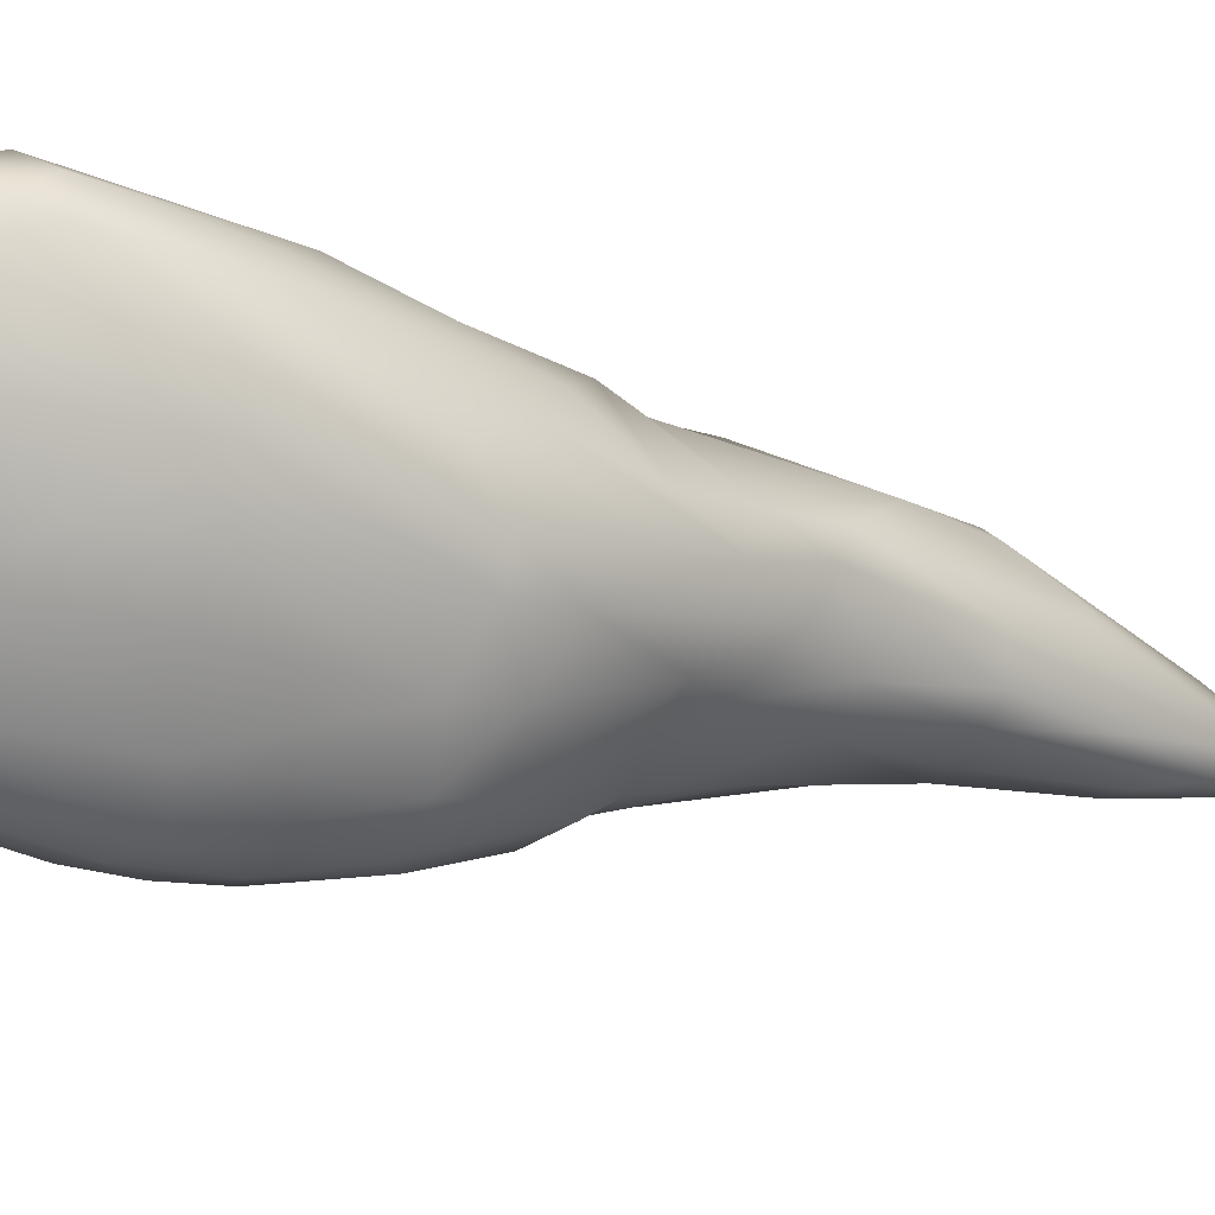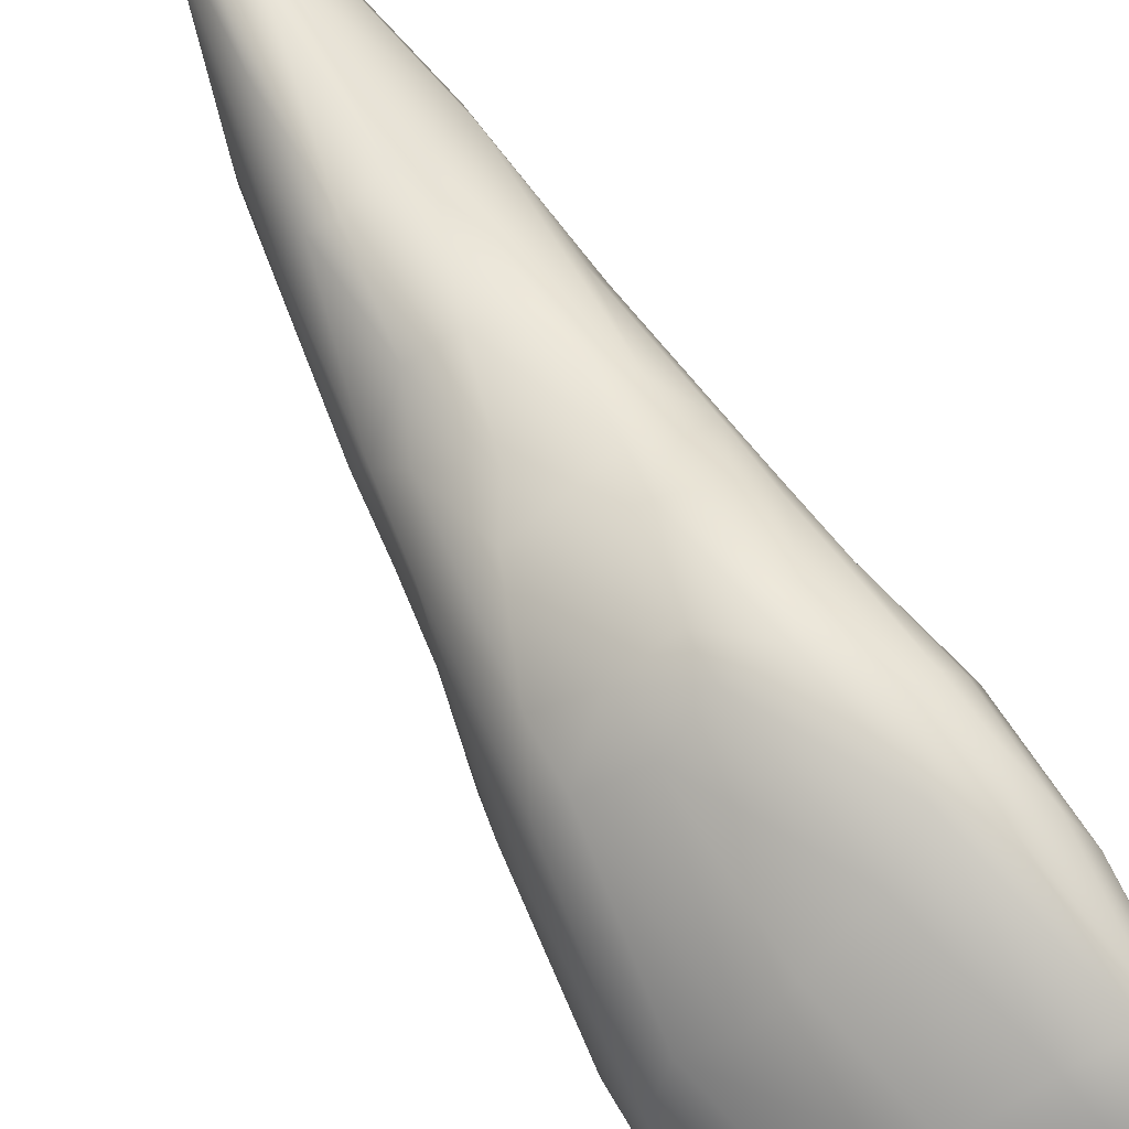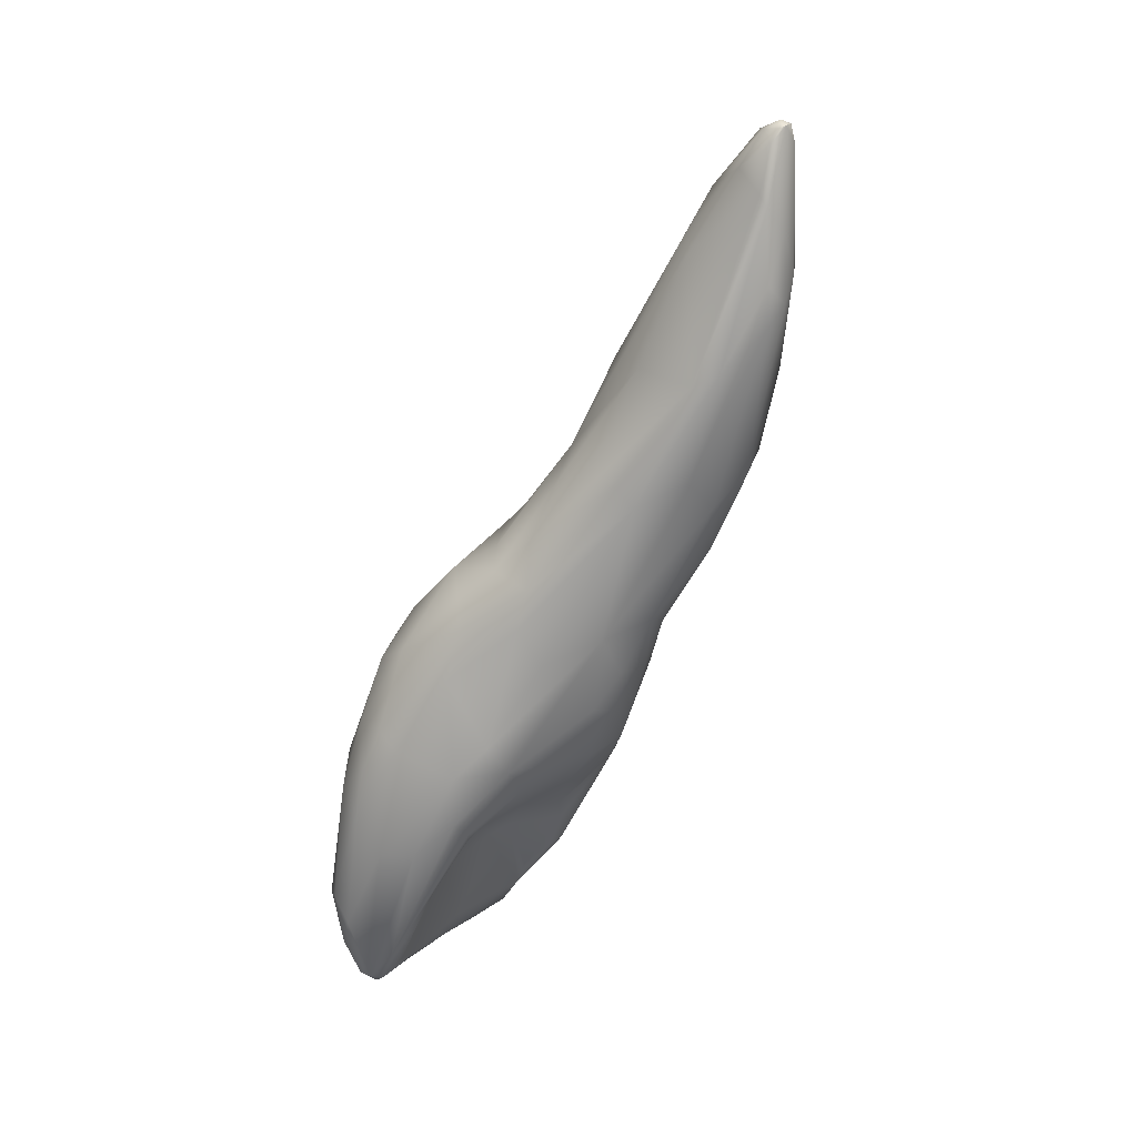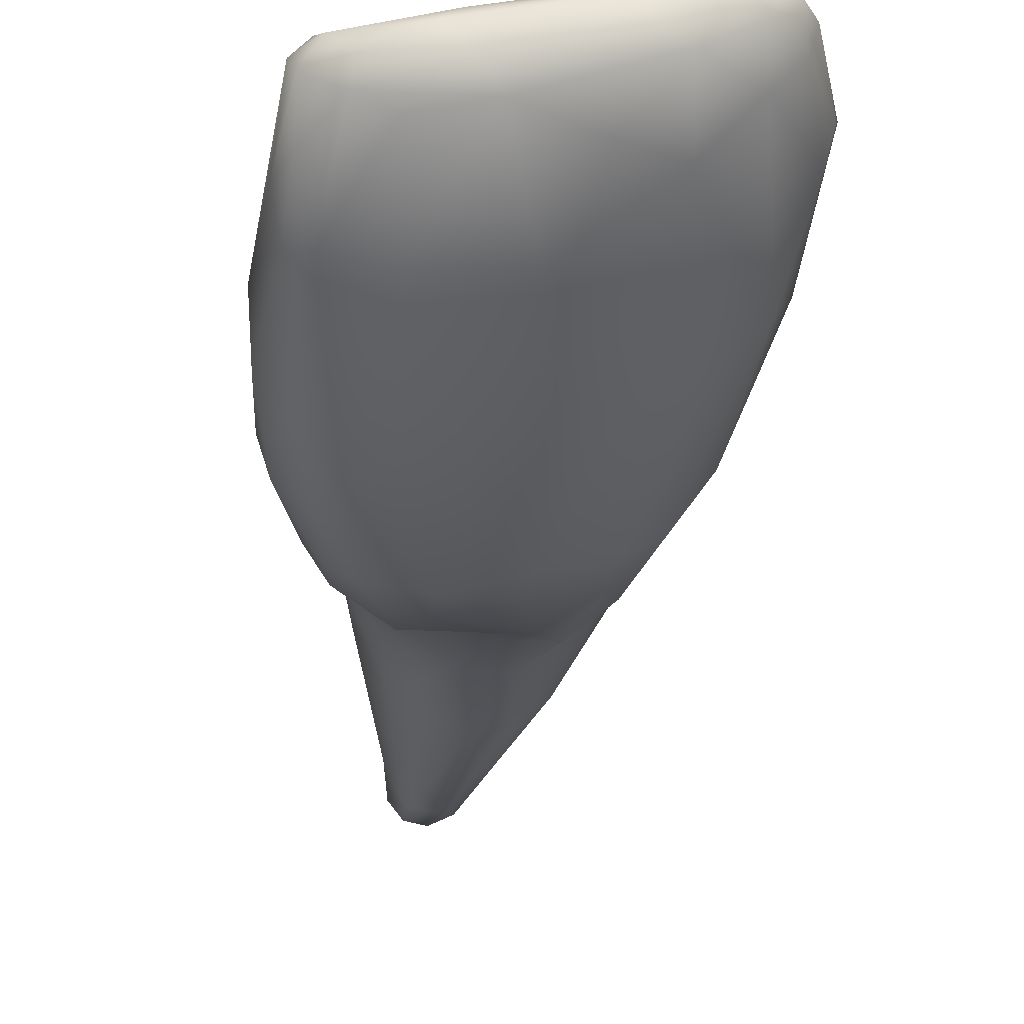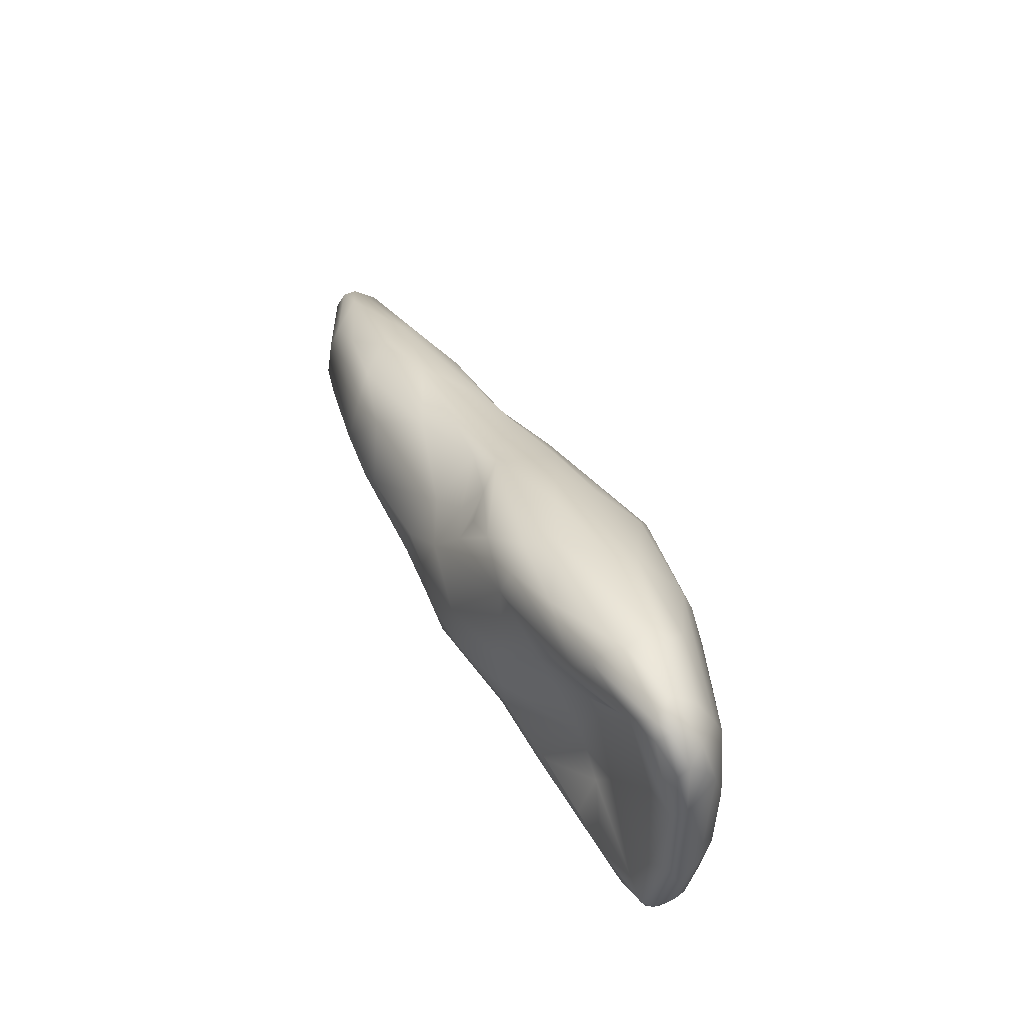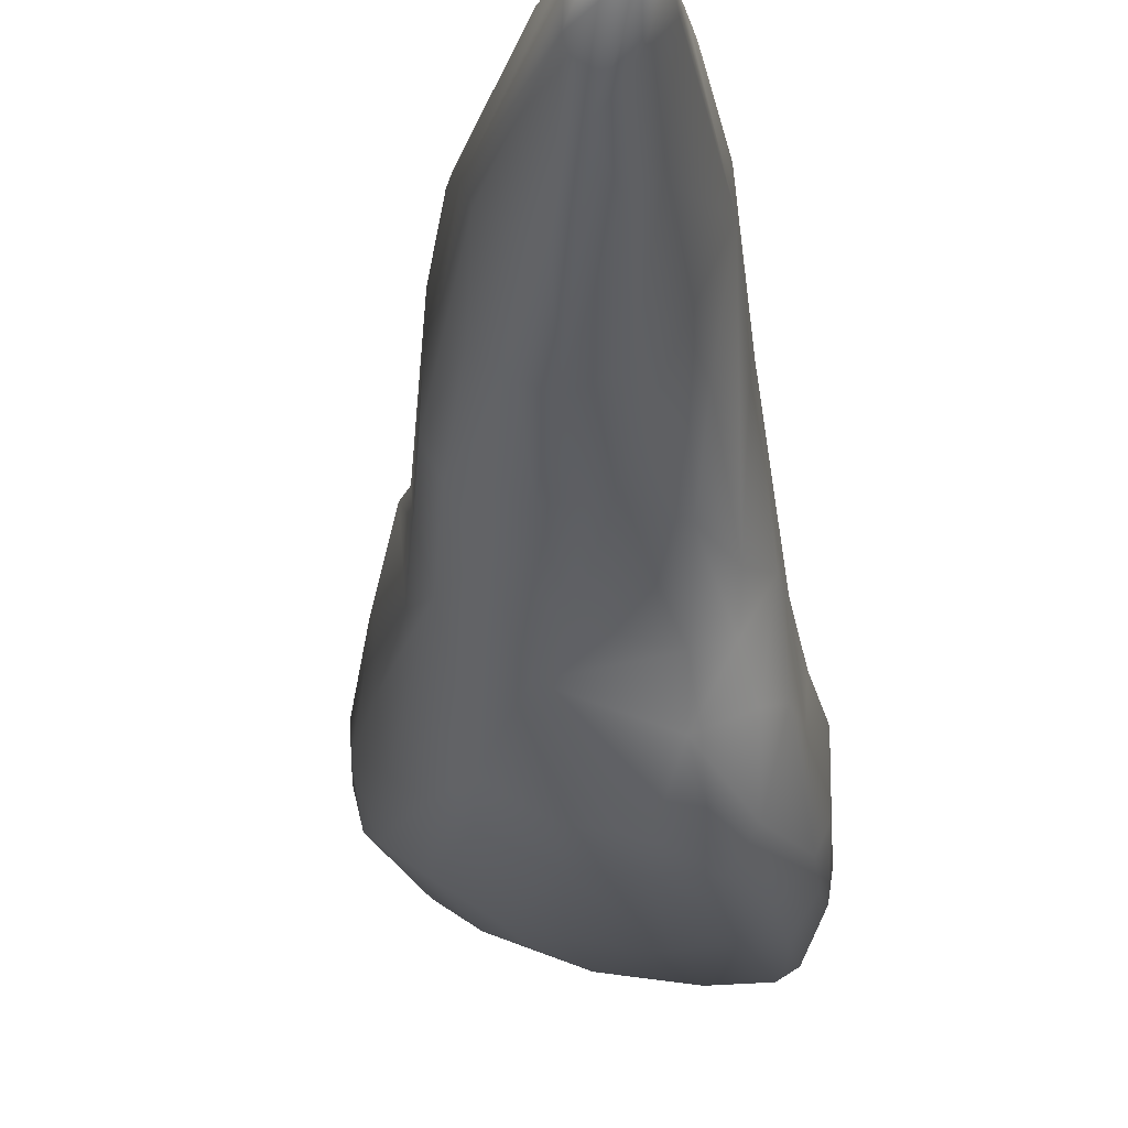
<metadata>
{"format":"obj","ext":"obj","renderer":"f3d","projection":"perspective","resolution":1024,"background":"white","views":[{"elev":-61.2,"azim":-114.3,"up":"+Y"},{"elev":-79.5,"azim":36.1,"up":"+Y"},{"elev":19.5,"azim":105.6,"up":"+Z"},{"elev":-51.7,"azim":176.9,"up":"+Y"},{"elev":-53.6,"azim":-105.8,"up":"+Z"},{"elev":-8.3,"azim":2.8,"up":"+Y"}]}
</metadata>
<code>
o FJ1279.obj_grp1.027
v -0.04556 -0.8432 6.833
v -0.04218 -0.8319 6.851
v -0.04401 -0.8397 6.83
v -0.04512 -0.8455 6.832
v -0.04446 -0.8474 6.835
v -0.04404 -0.8424 6.849
v -0.04046 -0.8462 6.82
v -0.04002 -0.8367 6.83
v -0.04215 -0.8375 6.831
v -0.04303 -0.8455 6.824
v -0.04076 -0.8439 6.822
v -0.04158 -0.8479 6.822
v -0.04214 -0.8492 6.825
v -0.03968 -0.8314 6.842
v -0.03924 -0.8527 6.825
v -0.03912 -0.8507 6.821
v -0.04196 -0.8492 6.847
v -0.04002 -0.8278 6.852
v -0.04426 -0.8389 6.848
v -0.04129 -0.832 6.862
v -0.0401 -0.8326 6.87
v -0.03956 -0.8451 6.864
v -0.03712 -0.8524 6.85
v -0.04012 -0.839 6.868
v -0.03843 -0.8448 6.82
v -0.03755 -0.842 6.824
v -0.03538 -0.8486 6.818
v -0.0372 -0.8496 6.819
v -0.03478 -0.8362 6.833
v -0.03531 -0.8403 6.829
v -0.02757 -0.8503 6.82
v -0.03559 -0.8524 6.82
v -0.03367 -0.8544 6.821
v -0.03666 -0.8349 6.833
v -0.0375 -0.8269 6.849
v -0.03318 -0.8264 6.85
v -0.03437 -0.8558 6.829
v -0.03616 -0.8237 6.857
v -0.03874 -0.8265 6.863
v -0.03183 -0.8557 6.85
v -0.03576 -0.8232 6.868
v -0.03791 -0.8245 6.873
v -0.03656 -0.8241 6.878
v -0.03509 -0.8218 6.877
v -0.03587 -0.8475 6.869
v -0.03668 -0.834 6.88
v -0.03396 -0.8337 6.887
v -0.0294 -0.8519 6.819
v -0.03224 -0.8337 6.839
v -0.02728 -0.8402 6.839
v -0.02723 -0.8579 6.826
v -0.02644 -0.8286 6.848
v -0.02893 -0.8331 6.843
v -0.0297 -0.8576 6.841
v -0.03386 -0.8223 6.863
v -0.03084 -0.8212 6.87
v -0.03219 -0.8497 6.869
v -0.03295 -0.8143 6.886
v -0.02795 -0.8181 6.874
v -0.03547 -0.8283 6.888
v -0.03349 -0.8135 6.9
v -0.03098 -0.8071 6.909
v -0.03442 -0.8235 6.895
v -0.03266 -0.8266 6.895
v -0.03182 -0.846 6.876
v -0.02765 -0.848 6.823
v -0.02475 -0.8426 6.838
v -0.02435 -0.8596 6.836
v -0.02969 -0.8213 6.864
v -0.02533 -0.853 6.869
v -0.02744 -0.8081 6.892
v -0.02932 -0.8056 6.902
v -0.02562 -0.8496 6.874
v -0.02683 -0.84 6.886
v -0.03135 -0.8088 6.91
v -0.02954 -0.8319 6.893
v -0.02366 -0.8362 6.89
v -0.02681 -0.803 6.914
v -0.02975 -0.8101 6.917
v -0.02584 -0.8289 6.9
v -0.02395 -0.8026 6.932
v -0.02988 -0.8197 6.91
v -0.02643 -0.8225 6.912
v -0.02883 -0.8124 6.919
v -0.01578 -0.8515 6.822
v -0.01622 -0.855 6.82
v -0.01926 -0.8572 6.821
v -0.02117 -0.8585 6.823
v -0.02109 -0.8296 6.85
v -0.02332 -0.8369 6.845
v -0.02227 -0.8223 6.858
v -0.02454 -0.8189 6.868
v -0.02597 -0.8574 6.851
v -0.01985 -0.8099 6.887
v -0.01963 -0.8161 6.876
v -0.01967 -0.8052 6.898
v -0.02687 -0.8052 6.899
v -0.01837 -0.8508 6.875
v -0.02494 -0.8025 6.91
v -0.02343 -0.8236 6.911
v -0.0259 -0.8146 6.923
v -0.01834 -0.8533 6.82
v -0.01789 -0.8424 6.842
v -0.0163 -0.8468 6.836
v -0.01926 -0.8183 6.87
v -0.0162 -0.8249 6.857
v -0.01733 -0.8585 6.853
v -0.01861 -0.8535 6.871
v -0.01519 -0.8378 6.886
v -0.02273 -0.8007 6.924
v -0.02041 -0.8289 6.899
v -0.0185 -0.8216 6.912
v -0.02045 -0.8011 6.939
v -0.02178 -0.8027 6.939
v -0.02348 -0.8162 6.923
v -0.02045 -0.8109 6.934
v -0.02201 -0.8062 6.938
v -0.01091 -0.8582 6.824
v -0.01114 -0.8567 6.822
v -0.01431 -0.859 6.825
v -0.01483 -0.8608 6.836
v -0.01595 -0.8315 6.851
v -0.01646 -0.8211 6.864
v -0.01526 -0.8166 6.878
v -0.01605 -0.8089 6.894
v -0.01272 -0.8533 6.87
v -0.01538 -0.8437 6.882
v -0.01467 -0.8297 6.895
v -0.01641 -0.8007 6.92
v -0.01502 -0.8188 6.911
v -0.01928 -0.8002 6.924
v -0.0164 -0.801 6.929
v -0.01859 -0.8139 6.928
v -0.01796 -0.8004 6.94
v -0.01615 -0.8126 6.926
v -0.0171 -0.807 6.936
v -0.0199 -0.8024 6.942
v -0.0185 -0.8011 6.942
v -0.01749 -0.8022 6.942
v -0.0195 -0.805 6.941
v -0.01702 -0.8041 6.941
v -0.0103 -0.851 6.825
v -0.0132 -0.8458 6.839
v -0.01134 -0.8333 6.853
v -0.008413 -0.8401 6.846
v -0.008646 -0.8605 6.835
v -0.01169 -0.8235 6.866
v -0.01394 -0.8203 6.87
v -0.01126 -0.858 6.856
v -0.01118 -0.8222 6.876
v -0.009971 -0.8495 6.872
v -0.01229 -0.8116 6.898
v -0.01154 -0.8368 6.884
v -0.01397 -0.8025 6.917
v -0.01333 -0.8214 6.904
v -0.01126 -0.832 6.888
v -0.0139 -0.8023 6.923
v -0.01146 -0.8111 6.91
v -0.01457 -0.803 6.932
v -0.01488 -0.804 6.934
v -0.01663 -0.8013 6.942
v -0.01537 -0.8029 6.94
v -0.01625 -0.802 6.941
v -0.01708 -0.8013 6.942
v -0.008219 -0.853 6.823
v -0.007727 -0.8478 6.831
v -0.00896 -0.8544 6.822
v -0.007221 -0.856 6.824
v -0.006513 -0.8543 6.824
v -0.007552 -0.8449 6.838
v -0.007366 -0.8584 6.828
v -0.007599 -0.8338 6.857
v -0.006648 -0.8395 6.848
v -0.006524 -0.8592 6.836
v -0.007767 -0.8577 6.852
v -0.01022 -0.8179 6.894
v -0.008454 -0.8295 6.872
v -0.008964 -0.8552 6.862
v -0.007725 -0.8326 6.877
v -0.005639 -0.8514 6.862
v -0.008635 -0.8316 6.883
v -0.007741 -0.8407 6.876
v -0.009988 -0.8415 6.88
v -0.01064 -0.8208 6.897
v -0.01171 -0.8077 6.912
v -0.005601 -0.857 6.832
v -0.006438 -0.851 6.827
v -0.004196 -0.8465 6.844
v -0.00383 -0.8511 6.844
v -0.004917 -0.8409 6.85
v -0.00606 -0.8364 6.861
v -0.004266 -0.8405 6.857
v -0.004353 -0.8546 6.85
v -0.006369 -0.8419 6.87
v -0.004355 -0.8486 6.86
v -0.005188 -0.8539 6.856
f 2 3 1
f 1 4 5
f 1 5 6
f 10 3 11
f 11 3 9
f 11 9 8
f 7 10 11
f 7 12 10
f 12 13 10
f 14 3 2
f 9 3 14
f 3 10 1
f 1 10 4
f 12 16 13
f 16 15 13
f 10 13 4
f 13 5 4
f 13 15 5
f 18 14 2
f 2 1 19
f 19 1 6
f 19 20 2
f 19 21 20
f 19 6 21
f 6 5 17
f 17 22 6
f 6 24 21
f 6 22 24
f 11 25 7
f 11 26 25
f 25 27 7
f 27 28 7
f 26 29 30
f 11 8 26
f 26 31 25
f 7 16 12
f 7 28 16
f 32 16 28
f 32 33 16
f 33 15 16
f 8 14 34
f 8 34 26
f 35 36 34
f 14 35 34
f 8 9 14
f 15 17 5
f 15 37 17
f 23 17 37
f 38 35 18
f 18 35 14
f 39 38 18
f 39 18 2
f 2 20 39
f 41 38 42
f 38 39 42
f 44 42 43
f 20 21 42
f 39 20 42
f 45 17 23
f 46 42 21
f 21 24 46
f 45 22 17
f 22 47 24
f 31 27 25
f 28 27 48
f 34 49 29
f 26 34 29
f 37 15 33
f 37 33 51
f 36 49 34
f 36 52 53
f 36 35 38
f 54 40 23
f 55 38 41
f 41 44 56
f 41 42 44
f 45 23 57
f 57 23 40
f 43 42 60
f 58 44 61
f 43 61 44
f 42 46 60
f 47 46 24
f 45 47 22
f 58 61 62
f 61 43 60
f 60 63 61
f 60 46 47
f 63 60 64
f 47 64 60
f 26 66 31
f 28 48 32
f 30 50 26
f 30 29 49
f 53 50 49
f 30 49 50
f 67 26 50
f 36 53 49
f 51 68 37
f 54 37 68
f 38 55 69
f 36 38 69
f 54 23 37
f 55 41 69
f 56 69 41
f 57 40 70
f 56 44 59
f 44 58 59
f 71 58 72
f 45 57 65
f 65 57 73
f 72 58 62
f 45 65 47
f 74 65 73
f 62 61 75
f 76 64 47
f 47 65 76
f 77 76 74
f 78 72 62
f 61 63 79
f 64 76 80
f 81 78 62
f 62 75 81
f 61 79 75
f 64 82 63
f 64 80 83
f 63 84 79
f 31 66 85
f 31 48 27
f 87 48 86
f 87 33 48
f 33 32 48
f 33 88 51
f 26 67 66
f 50 53 90
f 36 91 52
f 36 69 92
f 92 56 59
f 92 69 56
f 93 40 54
f 93 54 68
f 40 93 70
f 94 95 59
f 58 71 59
f 59 71 94
f 96 71 97
f 71 72 97
f 57 70 73
f 98 74 73
f 99 97 72
f 99 72 78
f 65 74 76
f 77 80 76
f 83 82 64
f 81 75 79
f 82 101 84
f 83 101 82
f 84 63 82
f 86 48 102
f 31 102 48
f 66 104 85
f 87 88 33
f 67 50 103
f 67 103 104
f 66 67 104
f 68 51 88
f 52 89 53
f 91 89 52
f 89 90 53
f 50 90 103
f 92 91 36
f 91 92 105
f 107 93 68
f 95 92 59
f 70 93 107
f 71 96 94
f 108 98 73
f 73 70 108
f 99 96 97
f 111 80 77
f 99 78 110
f 80 100 83
f 111 100 80
f 100 111 112
f 110 78 81
f 81 79 114
f 113 110 81
f 100 116 115
f 101 83 115
f 115 83 100
f 114 113 81
f 79 117 114
f 117 79 84
f 117 101 115
f 117 115 116
f 84 101 117
f 85 102 31
f 87 118 88
f 119 87 86
f 118 87 119
f 121 68 88
f 90 89 122
f 122 103 90
f 91 123 106
f 89 91 106
f 89 106 122
f 68 121 107
f 91 105 123
f 92 95 105
f 95 124 105
f 124 95 94
f 149 108 107
f 125 94 96
f 94 125 124
f 107 108 70
f 109 77 74
f 74 127 109
f 98 127 74
f 109 111 77
f 109 128 111
f 96 99 129
f 130 112 111
f 110 131 99
f 129 99 131
f 133 100 112
f 131 110 134
f 132 131 134
f 133 116 100
f 134 110 113
f 135 136 133
f 116 133 136
f 113 114 137
f 138 113 137
f 113 138 134
f 137 139 138
f 137 114 117
f 140 137 117
f 140 139 137
f 116 141 140
f 139 140 141
f 117 116 140
f 116 136 141
f 85 104 142
f 120 88 118
f 120 121 88
f 122 144 103
f 144 145 103
f 103 145 143
f 103 143 104
f 120 146 121
f 122 106 144
f 123 148 147
f 123 147 106
f 105 148 123
f 149 107 121
f 124 148 105
f 148 124 150
f 126 108 149
f 126 151 127
f 126 98 108
f 98 126 127
f 128 109 153
f 125 154 152
f 155 130 128
f 154 96 129
f 96 154 125
f 130 111 128
f 129 157 154
f 130 155 158
f 132 129 131
f 157 129 132
f 157 132 159
f 158 159 160
f 130 158 135
f 158 160 135
f 112 130 135
f 112 135 133
f 134 161 132
f 161 159 132
f 161 162 159
f 160 159 162
f 135 160 136
f 160 162 136
f 161 134 138
f 164 138 139
f 164 139 163
f 163 139 141
f 162 161 163
f 162 163 141
f 141 136 162
f 165 102 85
f 142 166 165
f 165 85 142
f 167 102 165
f 167 86 102
f 119 86 167
f 168 118 119
f 165 169 167
f 169 168 167
f 167 168 119
f 142 104 143
f 142 143 166
f 170 143 145
f 143 170 166
f 118 146 120
f 171 146 118
f 106 172 144
f 144 173 145
f 147 172 106
f 146 149 121
f 175 146 174
f 172 147 150
f 150 147 148
f 175 149 146
f 150 176 177
f 178 149 175
f 176 179 177
f 151 178 180
f 178 126 149
f 150 124 125
f 150 125 152
f 150 152 176
f 179 176 181
f 151 182 183
f 151 126 178
f 181 176 184
f 156 153 181
f 153 109 127
f 127 183 153
f 181 153 183
f 151 183 127
f 182 181 183
f 176 152 185
f 176 158 184
f 158 156 184
f 184 156 181
f 156 128 153
f 185 158 176
f 155 156 158
f 128 156 155
f 152 154 185
f 185 157 159
f 154 157 185
f 185 159 158
f 165 166 187
f 187 169 165
f 168 171 118
f 168 169 186
f 170 187 166
f 188 169 187
f 169 189 186
f 168 186 171
f 170 145 173
f 173 187 170
f 188 189 169
f 174 171 186
f 188 187 190
f 174 146 171
f 172 173 144
f 173 172 190
f 173 190 187
f 172 191 192
f 192 190 172
f 190 192 188
f 174 186 193
f 191 172 150
f 192 191 194
f 193 195 196
f 193 196 175
f 174 193 175
f 191 150 177
f 180 195 194
f 180 196 195
f 178 175 196
f 191 177 179
f 191 179 194
f 194 195 192
f 178 196 180
f 194 182 180
f 194 179 182
f 179 181 182
f 180 182 151
f 188 192 189
f 189 195 193
f 189 193 186
f 189 192 195

</code>
